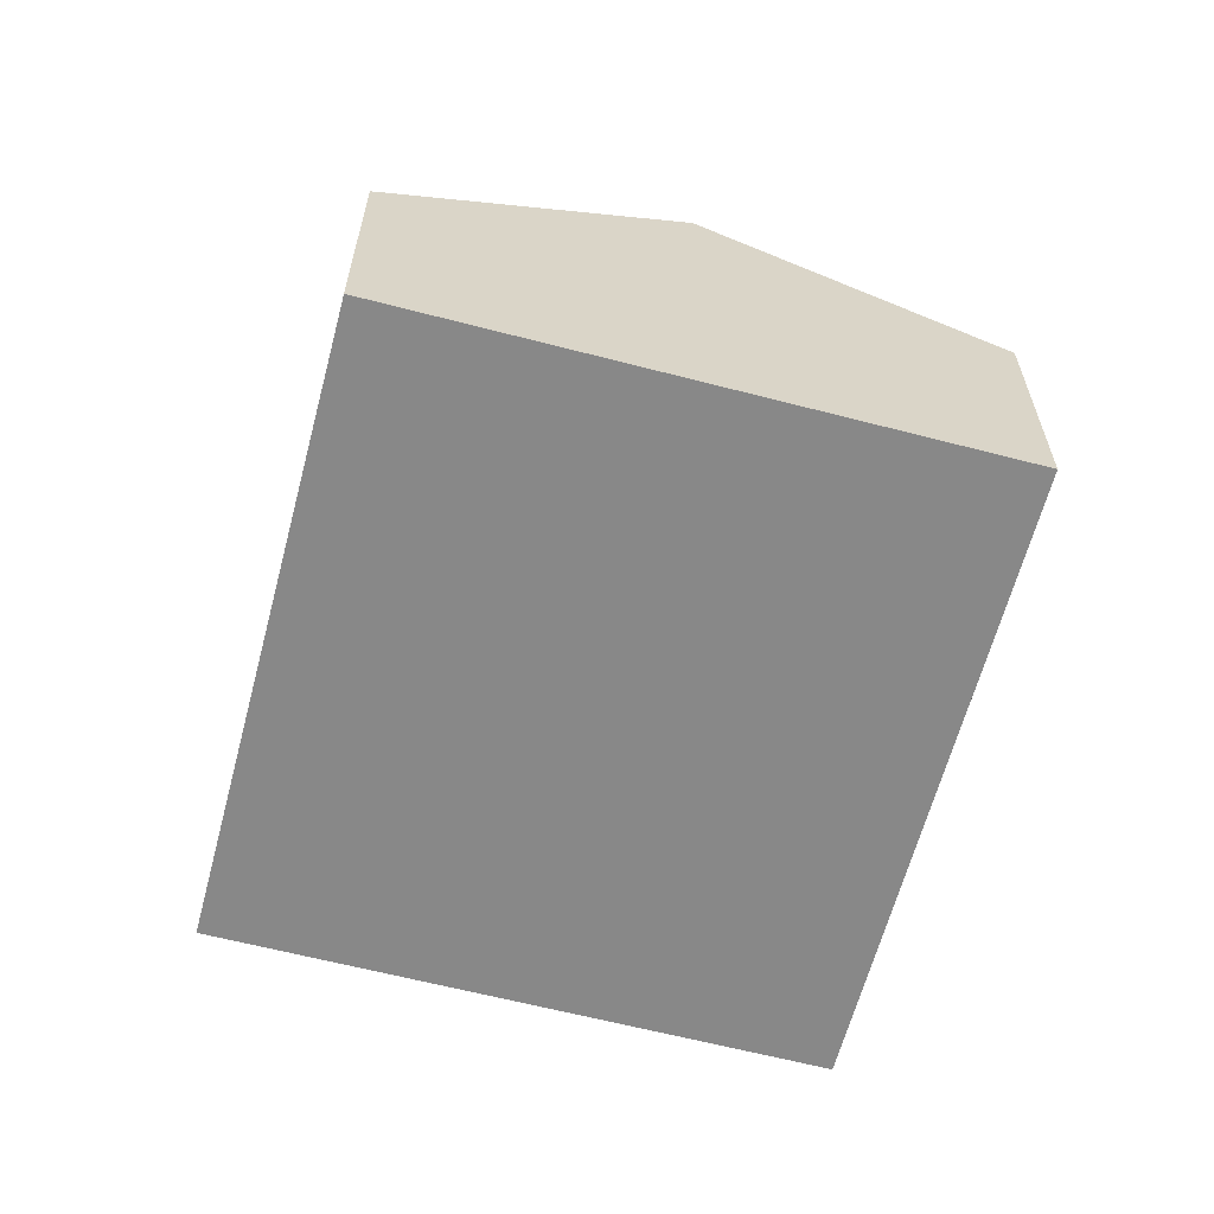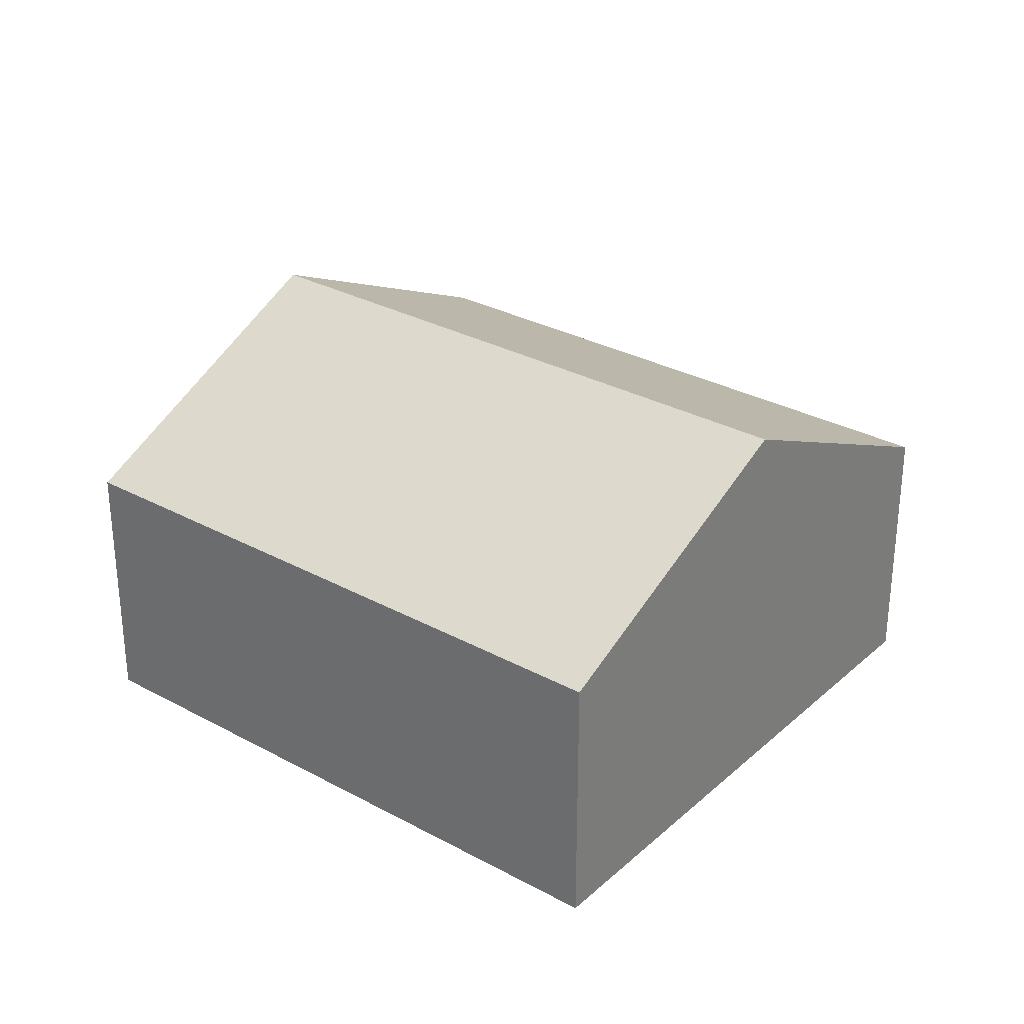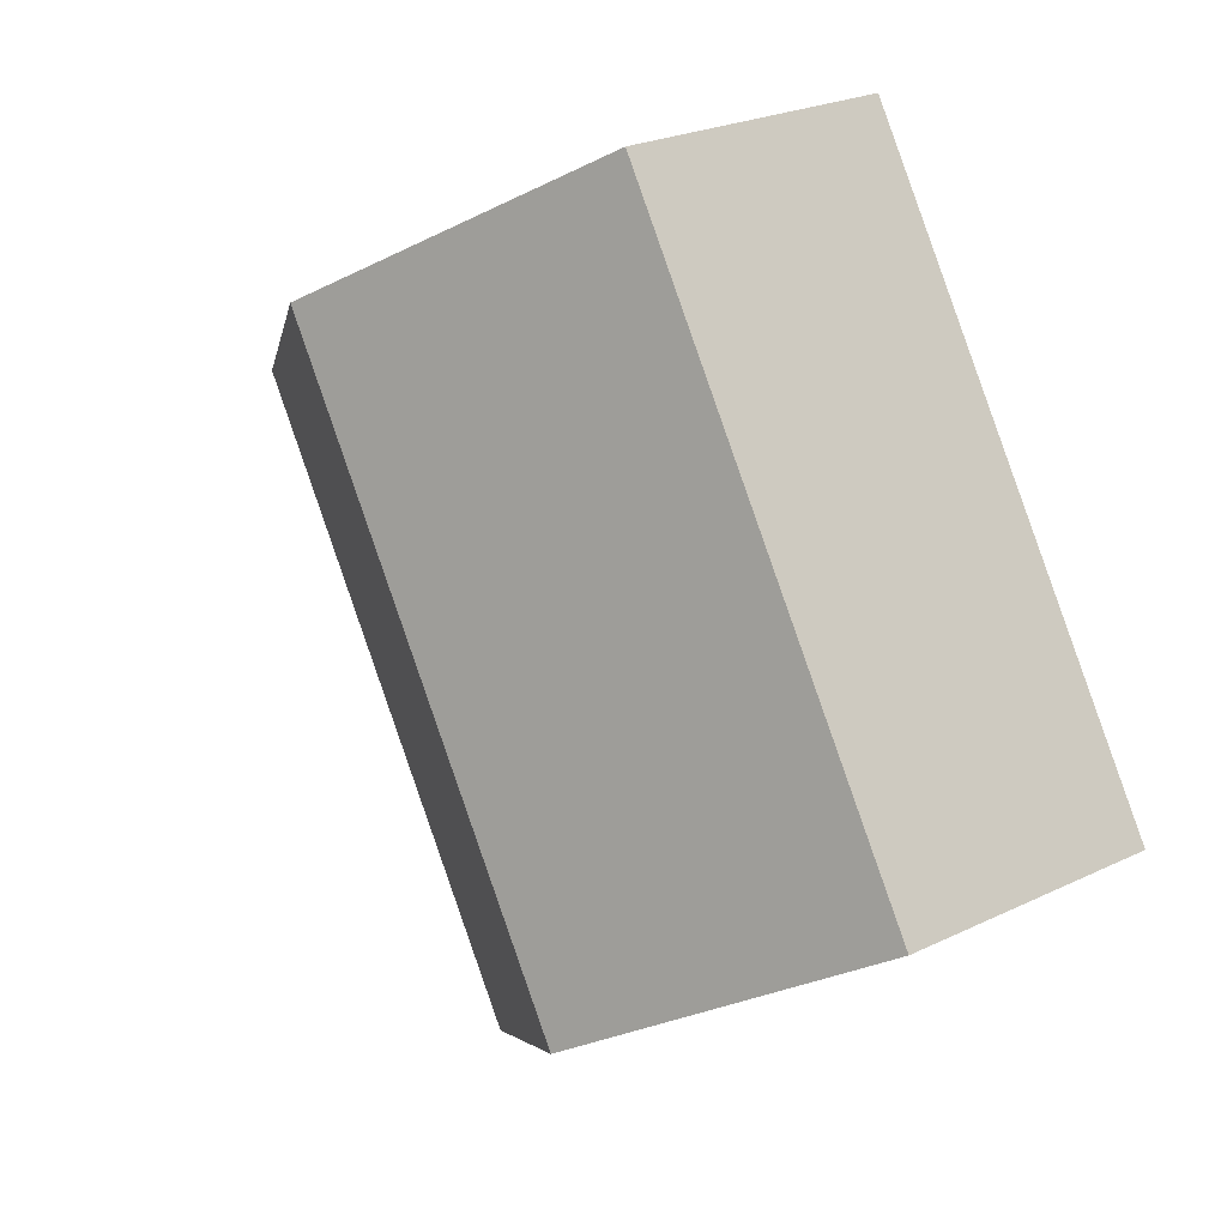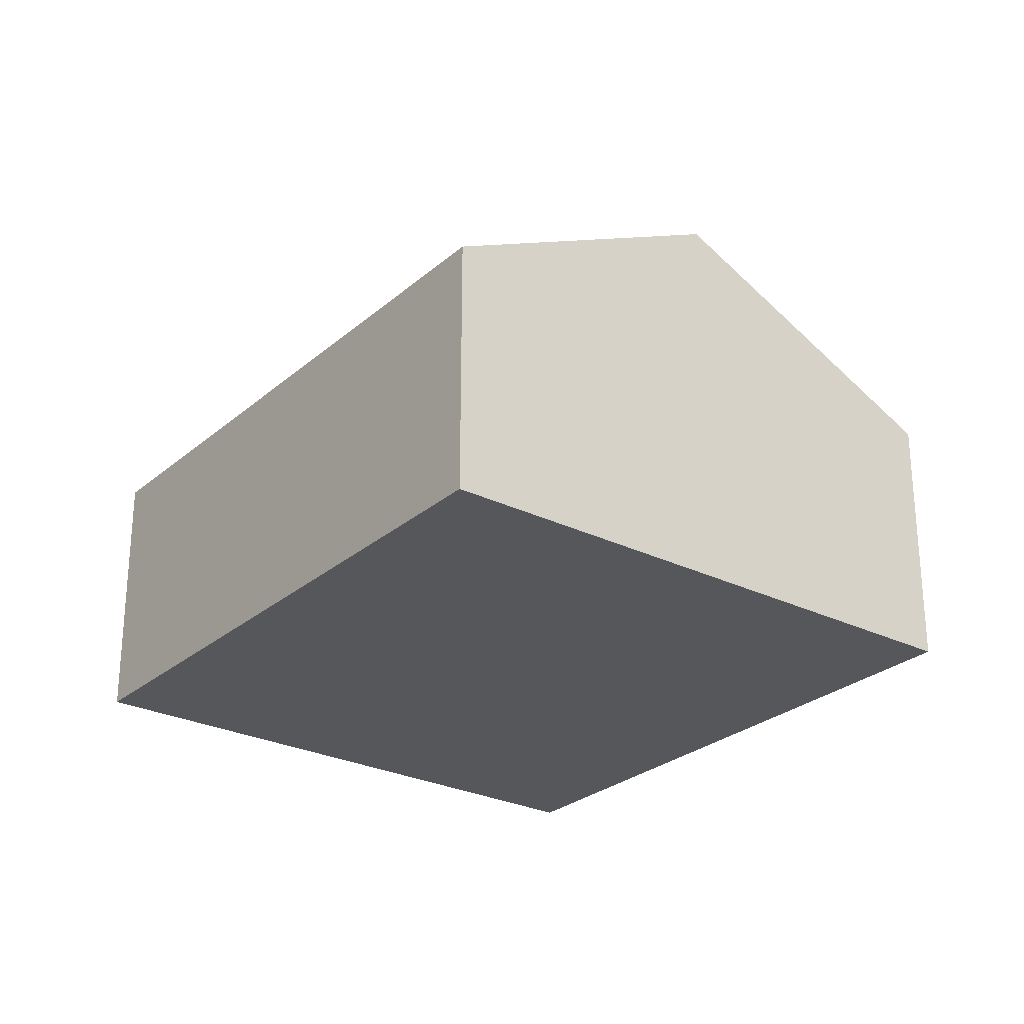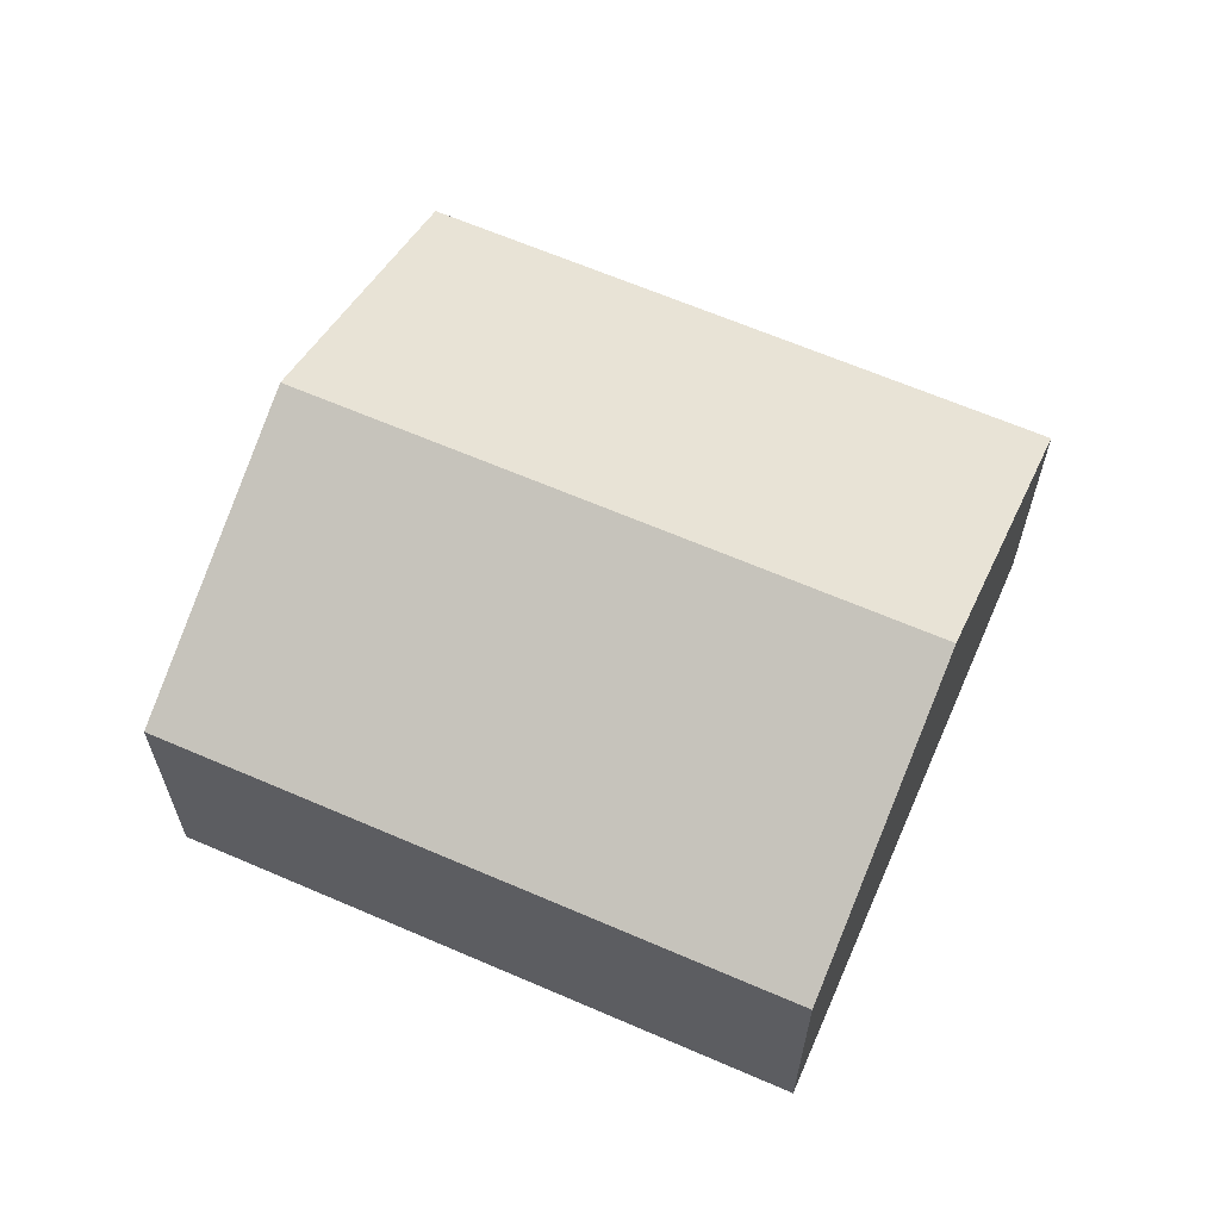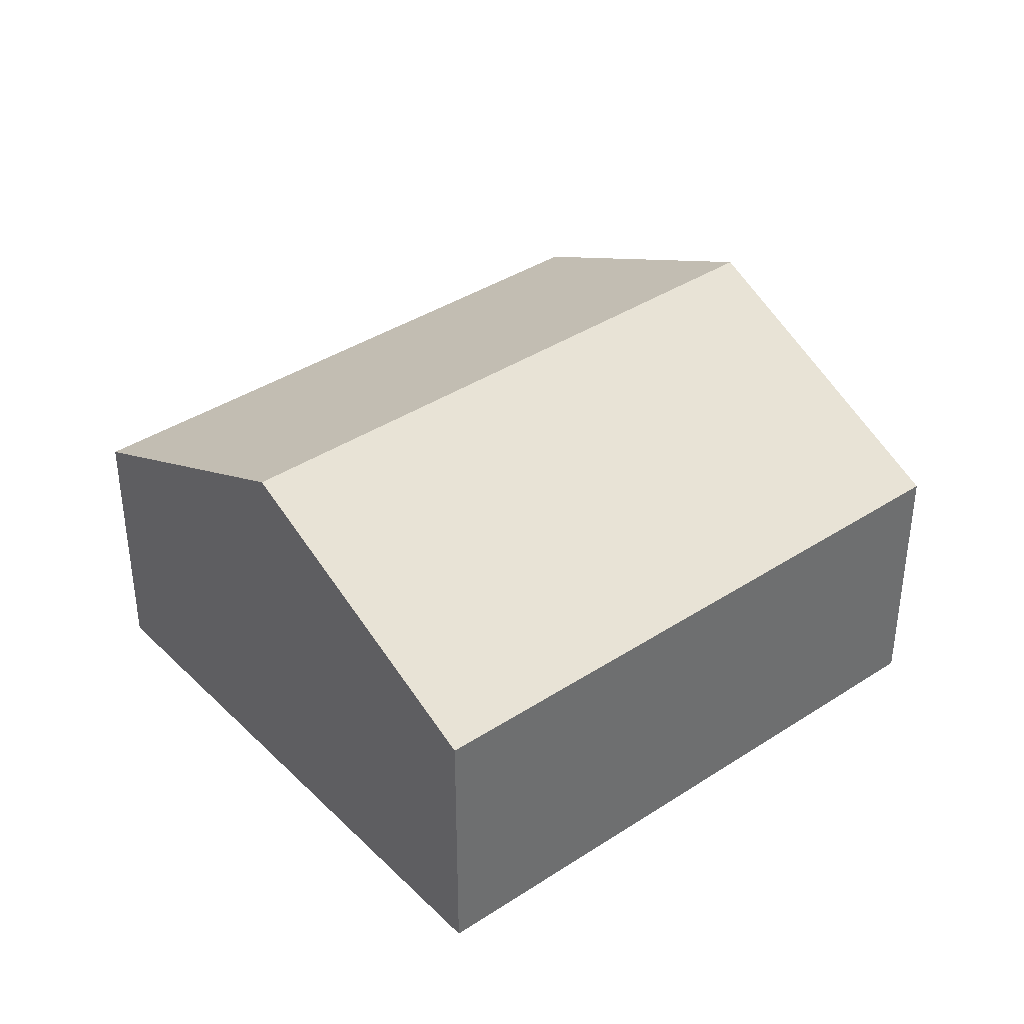
<metadata>
{"format":"obj","ext":"obj","renderer":"f3d","projection":"perspective","resolution":1024,"background":"white","views":[{"elev":-62.7,"azim":-163.0,"up":"+Y"},{"elev":30.3,"azim":160.1,"up":"+Y"},{"elev":24.2,"azim":-128.7,"up":"+Z"},{"elev":-26.9,"azim":174.4,"up":"+Y"},{"elev":64.1,"azim":145.4,"up":"+Y"},{"elev":38.5,"azim":82.3,"up":"+Y"}]}
</metadata>
<code>
v  2.882 1.45 -1.786
v  3.323 2.225 2.144
v  4.764 1.45 1.252
v  1.441 2.225 -0.893
v  0 1.45 8.879e-17
v  1.881 1.45 3.037
v  0 0 0
v  1.441 5.468e-17 -0.893
v  2.882 1.094e-16 -1.786
v  1.881 -1.86e-16 3.037
v  3.323 -1.313e-16 2.144
v  4.764 -7.666e-17 1.252
g defaultobject
f 1 2 3
f 2 1 4
f 5 2 4
f 2 5 6
f 4 7 5
f 7 4 1
f 7 1 8
f 8 1 9
f 7 6 5
f 6 7 10
f 10 2 6
f 2 10 3
f 3 10 11
f 3 11 12
f 12 1 3
f 1 12 9
f 8 10 7
f 10 8 9
f 10 9 11
f 11 9 12

</code>
